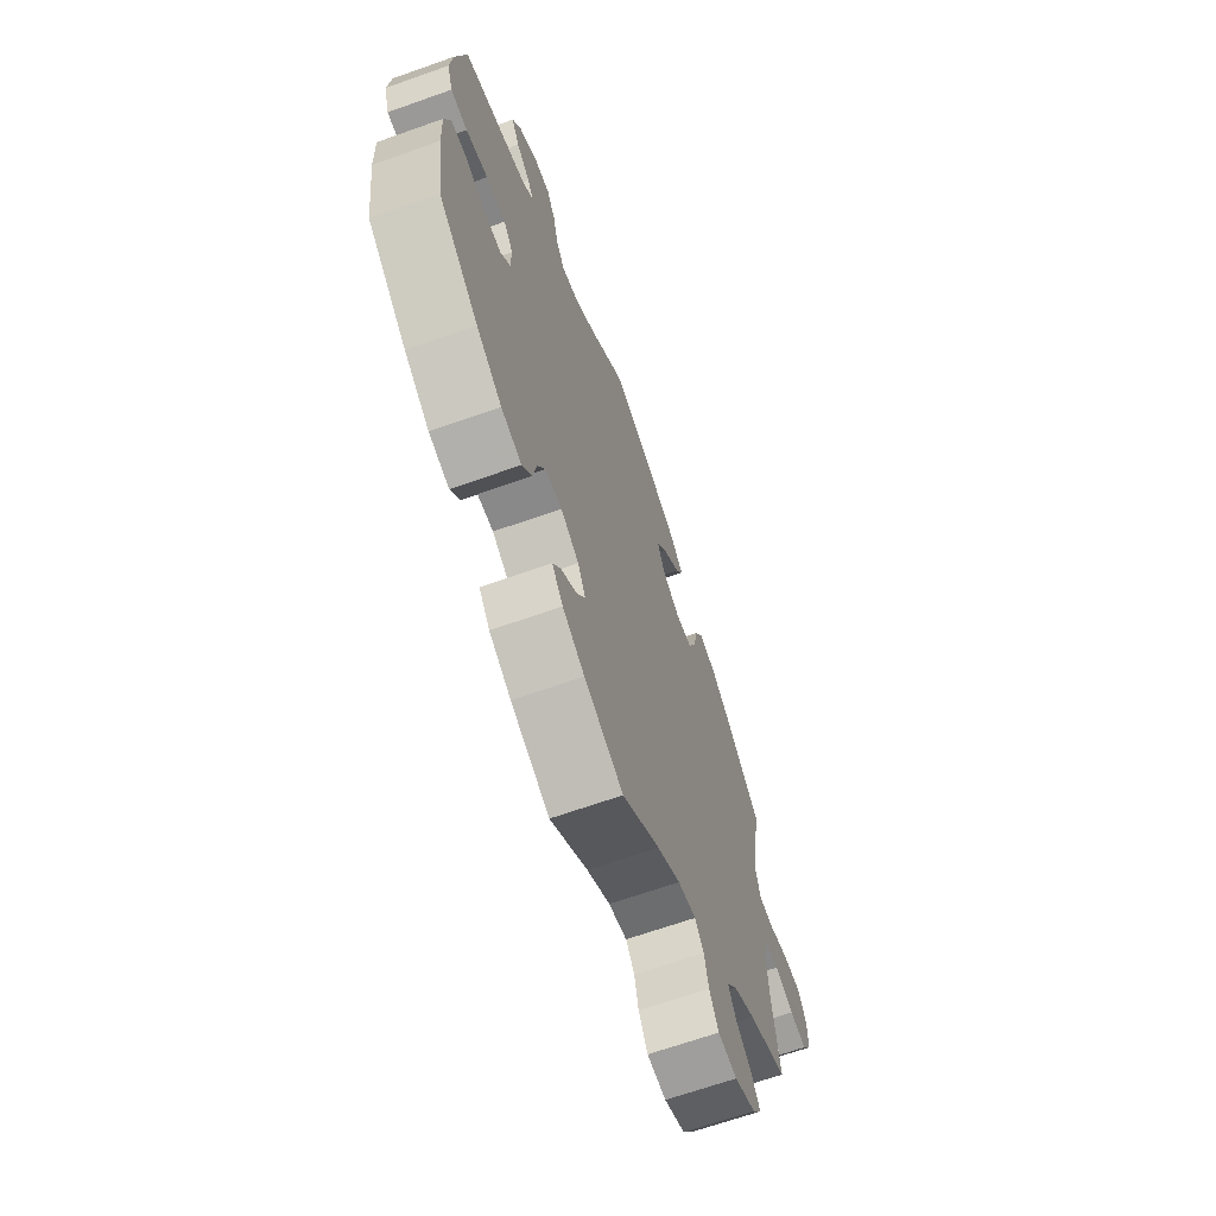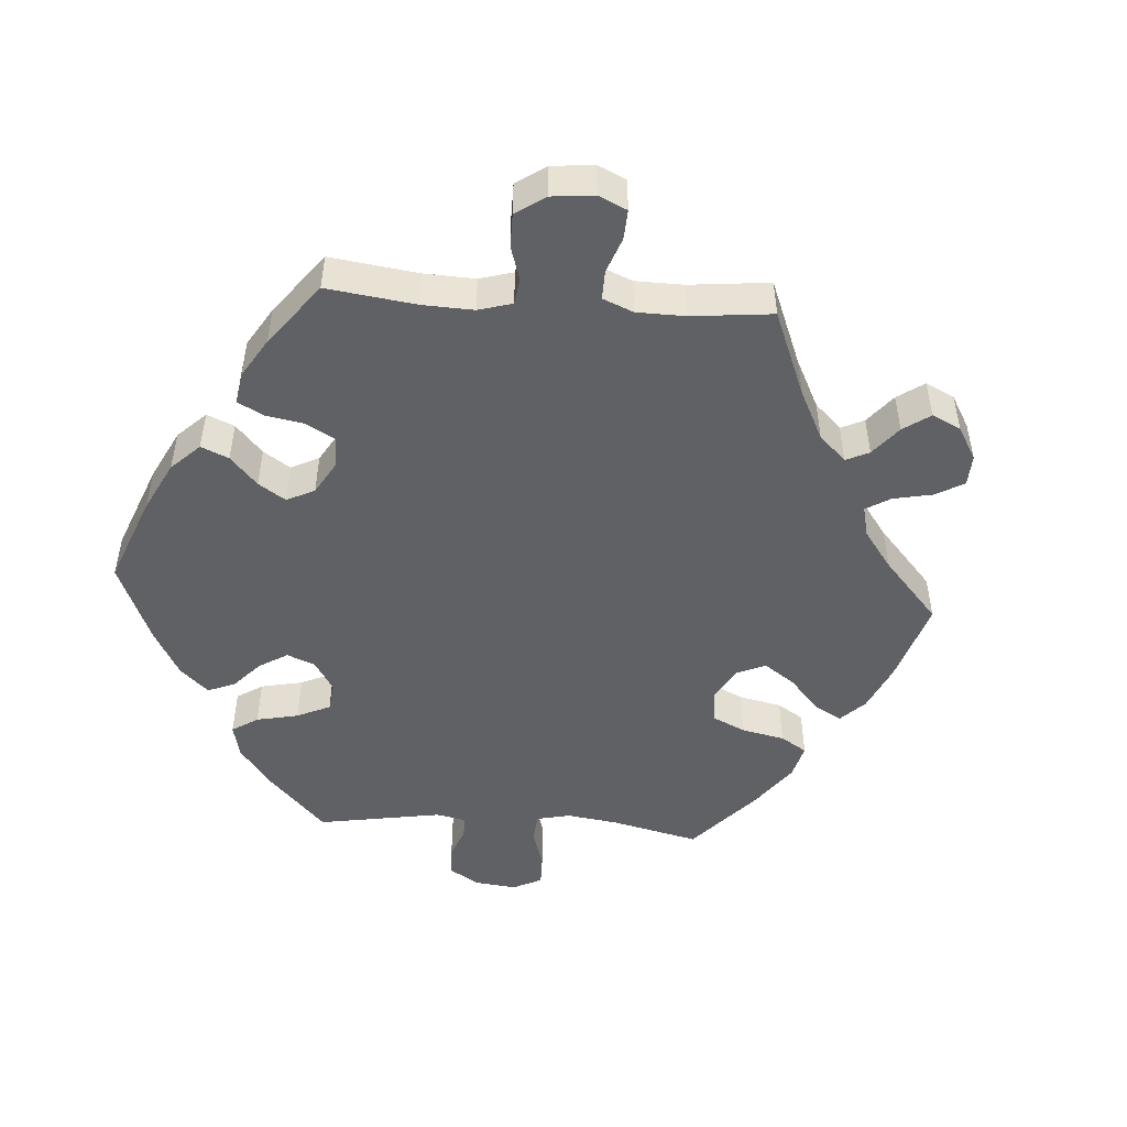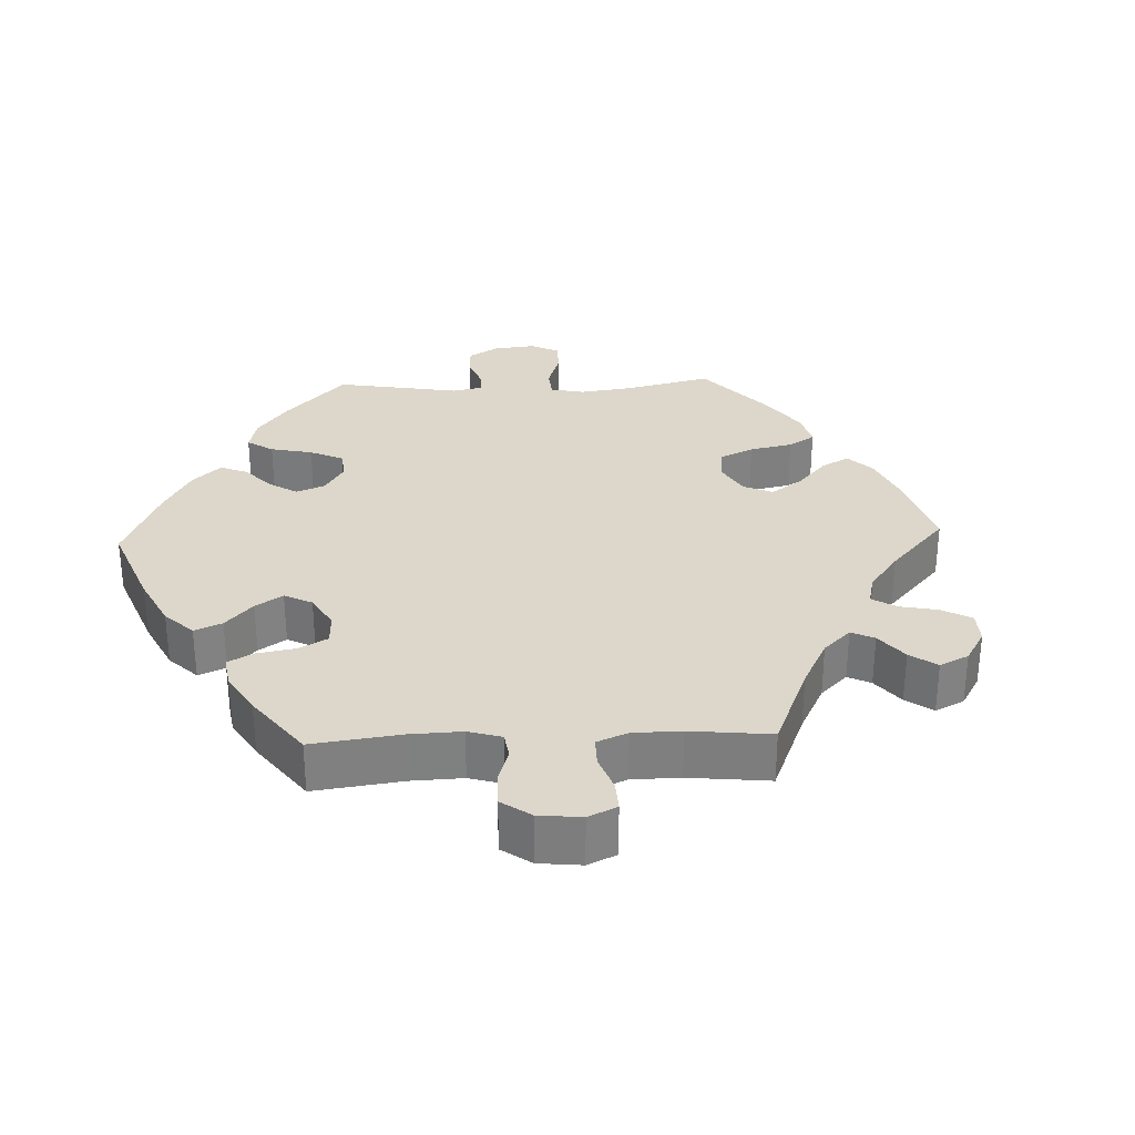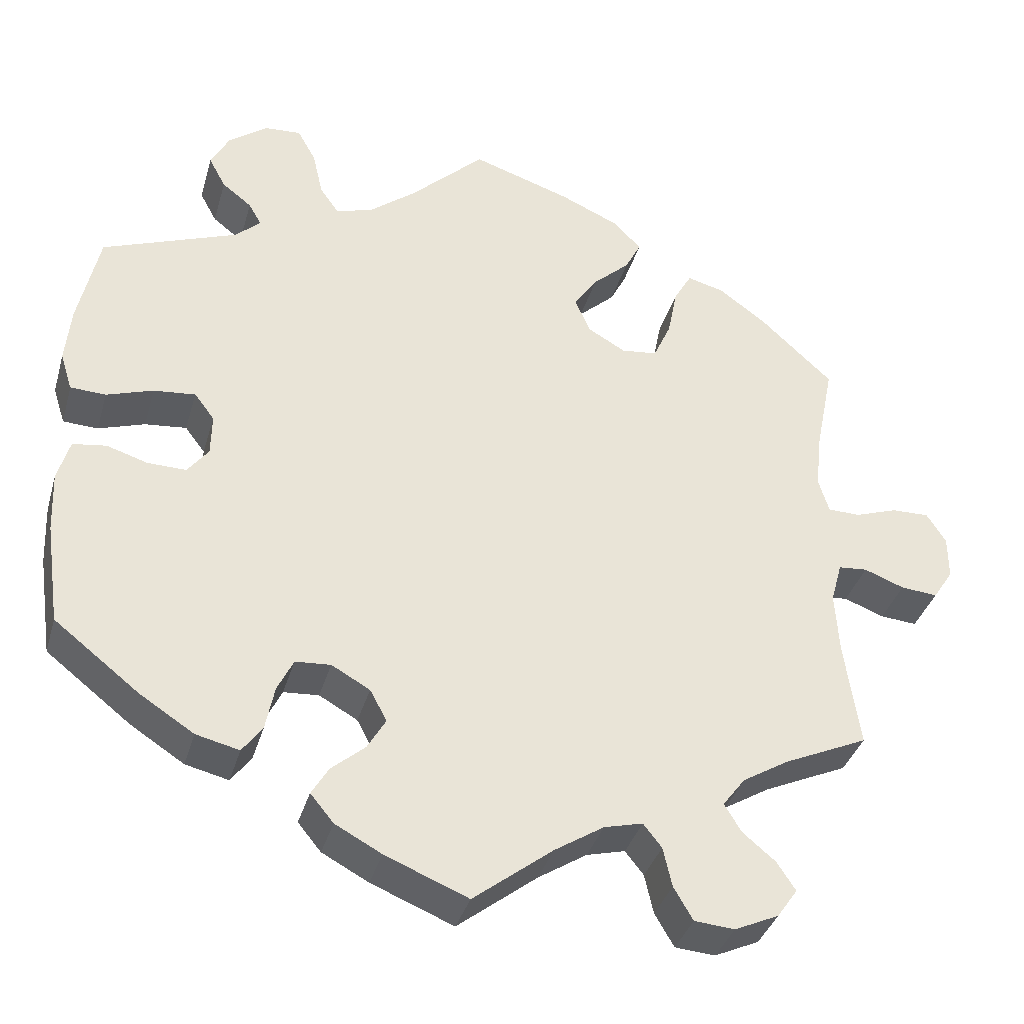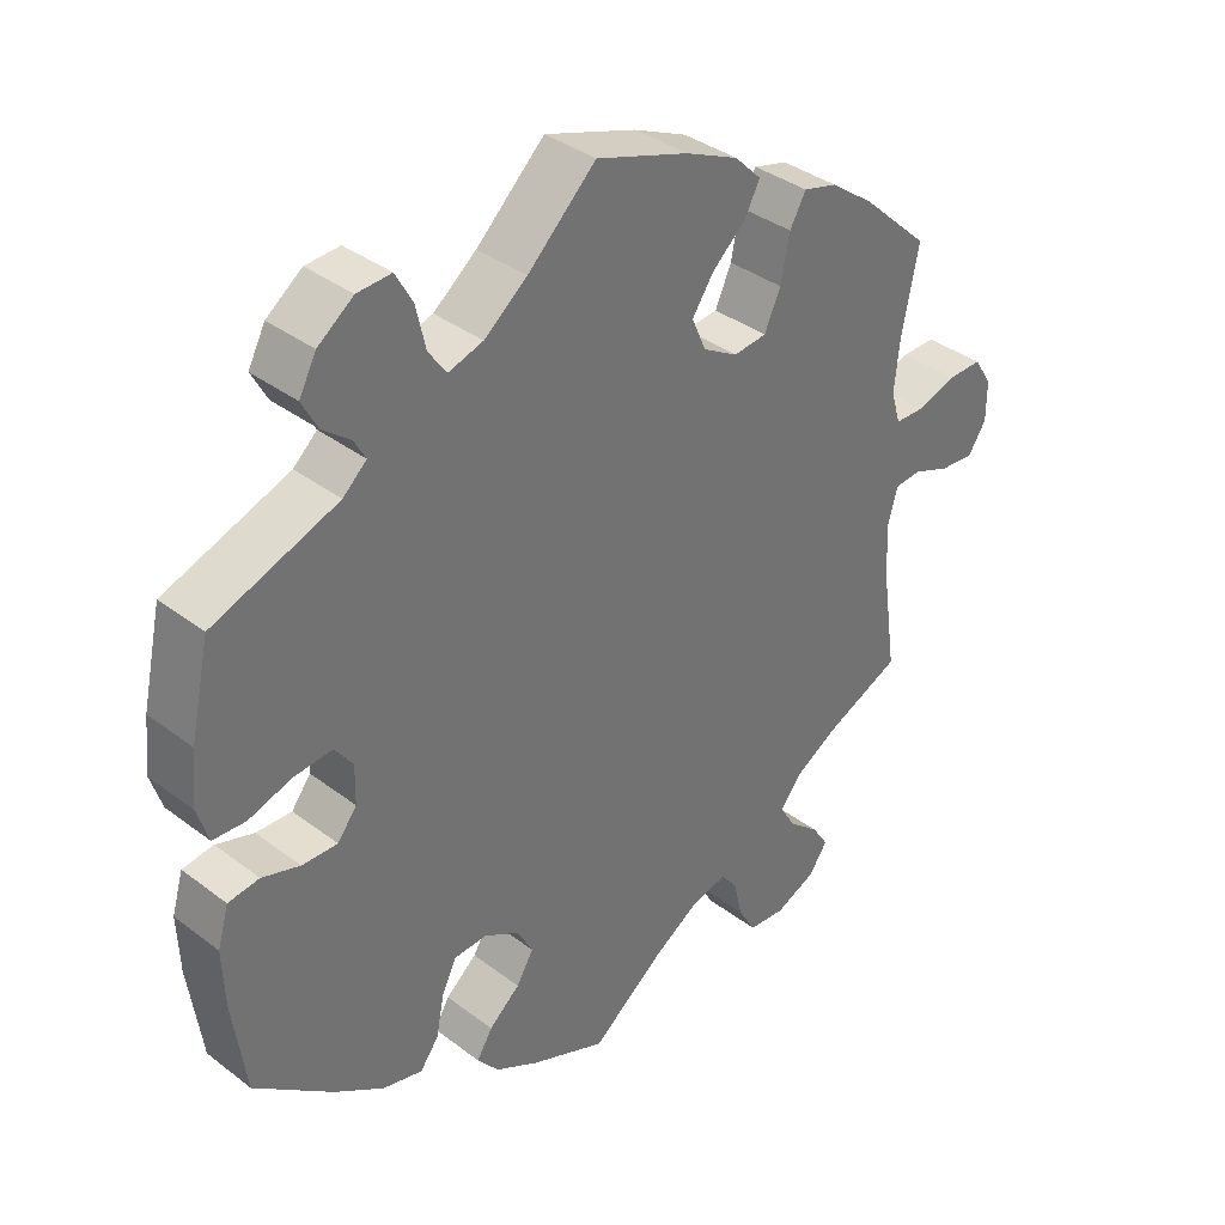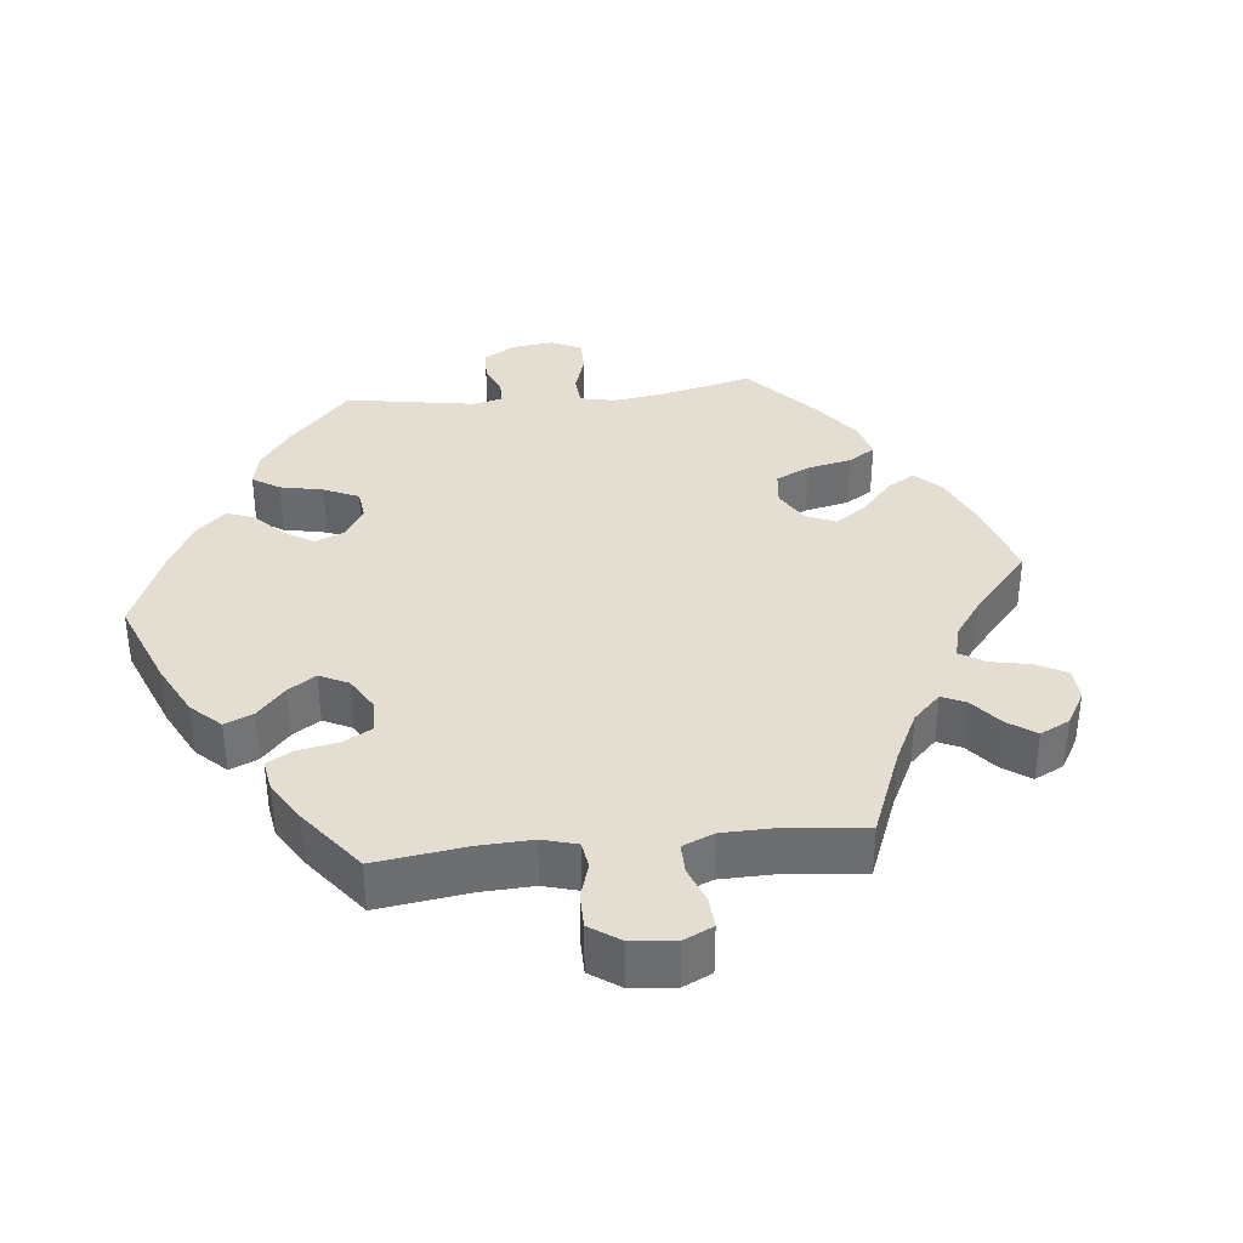
<metadata>
{"format":"obj","ext":"obj","renderer":"f3d","projection":"perspective","resolution":1024,"background":"white","views":[{"elev":-66.8,"azim":109.6,"up":"+Z"},{"elev":-48.5,"azim":-154.0,"up":"+Y"},{"elev":30.4,"azim":-152.2,"up":"+Y"},{"elev":-36.3,"azim":164.5,"up":"+Z"},{"elev":36.5,"azim":134.6,"up":"+Z"},{"elev":36.1,"azim":-156.1,"up":"+Y"}]}
</metadata>
<code>
v -0.409 0.07 0.373
v -0.35 0.07 0.416
v -0.304 0.07 0.428
v -0.282 0.07 0.389
v -0.27 0.07 0.328
v -0.248 0.07 0.279
v -0.203 0.07 0.274
v -0.156 0.07 0.301
v -0.137 0.07 0.345
v -0.166 0.07 0.388
v -0.212 0.07 0.43
v -0.232 0.07 0.469
v -0.196 0.07 0.505
v -0.124 0.07 0.537
v 0 0.07 0.578
v 0.092 0.07 0.49
v 0.15 0.07 0.444
v 0.197 0.07 0.429
v 0.221 0.07 0.463
v 0.234 0.07 0.52
v 0.257 0.07 0.561
v 0.303 0.07 0.558
v 0.351 0.07 0.522
v 0.374 0.07 0.478
v 0.353 0.07 0.439
v 0.316 0.07 0.41
v 0.3 0.07 0.382
v 0.332 0.07 0.353
v 0.5 0.07 0.29
v 0.526 0.07 0.171
v 0.533 0.07 0.1
v 0.518 0.07 0.053
v 0.474 0.07 0.051
v 0.416 0.07 0.07
v 0.364 0.07 0.075
v 0.339 0.07 0.042
v 0.34 0.07 -0.01
v 0.366 0.07 -0.044
v 0.414 0.07 -0.043
v 0.465 0.07 -0.027
v 0.507 0.07 -0.033
v 0.522 0.07 -0.085
v 0.519 0.07 -0.161
v 0.501 0.07 -0.288
v 0.395 0.07 -0.371
v 0.328 0.07 -0.414
v 0.274 0.07 -0.427
v 0.249 0.07 -0.393
v 0.238 0.07 -0.338
v 0.218 0.07 -0.297
v 0.174 0.07 -0.294
v 0.126 0.07 -0.321
v 0.105 0.07 -0.36
v 0.128 0.07 -0.399
v 0.17 0.07 -0.435
v 0.191 0.07 -0.47
v 0.162 0.07 -0.505
v 0.104 0.07 -0.536
v 0.001 0.07 -0.578
v -0.098 0.07 -0.501
v -0.159 0.07 -0.462
v -0.207 0.07 -0.45
v -0.23 0.07 -0.479
v -0.241 0.07 -0.528
v -0.265 0.07 -0.569
v -0.315 0.07 -0.573
v -0.37 0.07 -0.548
v -0.395 0.07 -0.512
v -0.372 0.07 -0.477
v -0.331 0.07 -0.443
v -0.31 0.07 -0.408
v -0.338 0.07 -0.371
v -0.396 0.07 -0.336
v -0.5 0.07 -0.289
v -0.481 0.07 -0.158
v -0.476 0.07 -0.08
v -0.49 0.07 -0.029
v -0.526 0.07 -0.026
v -0.576 0.07 -0.045
v -0.622 0.07 -0.049
v -0.647 0.07 -0.011
v -0.647 0.07 0.043
v -0.623 0.07 0.081
v -0.576 0.07 0.08
v -0.523 0.07 0.062
v -0.483 0.07 0.063
v -0.47 0.07 0.106
v -0.477 0.07 0.174
v -0.5 0.07 0.289
v -0.409 0 0.373
v -0.35 0 0.416
v -0.304 0 0.428
v -0.282 0 0.389
v -0.27 0 0.328
v -0.248 0 0.279
v -0.203 0 0.274
v -0.156 0 0.301
v -0.137 0 0.345
v -0.166 0 0.388
v -0.212 0 0.43
v -0.232 0 0.469
v -0.196 0 0.505
v -0.124 0 0.537
v 0 0 0.578
v 0.092 0 0.49
v 0.15 0 0.444
v 0.197 0 0.429
v 0.221 0 0.463
v 0.234 0 0.52
v 0.257 0 0.561
v 0.303 0 0.558
v 0.351 0 0.522
v 0.374 0 0.478
v 0.353 0 0.439
v 0.316 0 0.41
v 0.3 0 0.382
v 0.332 0 0.353
v 0.5 0 0.29
v 0.526 0 0.171
v 0.533 0 0.1
v 0.518 0 0.053
v 0.474 0 0.051
v 0.416 0 0.07
v 0.364 0 0.075
v 0.339 0 0.042
v 0.34 0 -0.01
v 0.366 0 -0.044
v 0.414 0 -0.043
v 0.465 0 -0.027
v 0.507 0 -0.033
v 0.522 0 -0.085
v 0.519 0 -0.161
v 0.501 0 -0.288
v 0.395 0 -0.371
v 0.328 0 -0.414
v 0.274 0 -0.427
v 0.249 0 -0.393
v 0.238 0 -0.338
v 0.218 0 -0.297
v 0.174 0 -0.294
v 0.126 0 -0.321
v 0.105 0 -0.36
v 0.128 0 -0.399
v 0.17 0 -0.435
v 0.191 0 -0.47
v 0.162 0 -0.505
v 0.104 0 -0.536
v 0.001 0 -0.578
v -0.098 0 -0.501
v -0.159 0 -0.462
v -0.207 0 -0.45
v -0.23 0 -0.479
v -0.241 0 -0.528
v -0.265 0 -0.569
v -0.315 0 -0.573
v -0.37 0 -0.548
v -0.395 0 -0.512
v -0.372 0 -0.477
v -0.331 0 -0.443
v -0.31 0 -0.408
v -0.338 0 -0.371
v -0.396 0 -0.336
v -0.5 0 -0.289
v -0.481 0 -0.158
v -0.476 0 -0.08
v -0.49 0 -0.029
v -0.526 0 -0.026
v -0.576 0 -0.045
v -0.622 0 -0.049
v -0.647 0 -0.011
v -0.647 0 0.043
v -0.623 0 0.081
v -0.576 0 0.08
v -0.523 0 0.062
v -0.483 0 0.063
v -0.47 0 0.106
v -0.477 0 0.174
v -0.5 0 0.289
f 88 89 1 2
f 87 88 2 3
f 86 87 3 4
f 82 83 84 85
f 82 85 86
f 81 82 86
f 78 79 80 81
f 77 78 81 86
f 76 77 86 4
f 73 74 75
f 72 73 75 76
f 71 72 76 4
f 67 68 69 70
f 67 70 71
f 66 67 71
f 63 64 65 66
f 62 63 66 71
f 61 62 71 4
f 57 58 59 60
f 54 55 56 57
f 53 54 57 60
f 52 53 60 61
f 46 47 48 49
f 46 49 50
f 45 46 50
f 44 45 50
f 43 44 50 51
f 39 40 41 42
f 38 39 42 43
f 31 32 33 34
f 31 34 35
f 28 29 30 31
f 27 28 31 35
f 23 24 25 26
f 23 26 27
f 22 23 27
f 19 20 21 22
f 18 19 22 27
f 17 18 27 35
f 13 14 15 16
f 10 11 12 13
f 9 10 13 16
f 8 9 16 17
f 61 4 5
f 61 5 6
f 51 52 61 6
f 38 43 51 6
f 37 38 6 7
f 36 37 7 8
f 8 17 35 36
f 91 90 178 177
f 92 91 177 176
f 93 92 176 175
f 174 173 172 171
f 175 174 171
f 175 171 170
f 170 169 168 167
f 175 170 167 166
f 93 175 166 165
f 164 163 162
f 165 164 162 161
f 93 165 161 160
f 159 158 157 156
f 160 159 156
f 160 156 155
f 155 154 153 152
f 160 155 152 151
f 93 160 151 150
f 149 148 147 146
f 146 145 144 143
f 149 146 143 142
f 150 149 142 141
f 138 137 136 135
f 139 138 135
f 139 135 134
f 139 134 133
f 140 139 133 132
f 131 130 129 128
f 132 131 128 127
f 123 122 121 120
f 124 123 120
f 120 119 118 117
f 124 120 117 116
f 115 114 113 112
f 116 115 112
f 116 112 111
f 111 110 109 108
f 116 111 108 107
f 124 116 107 106
f 105 104 103 102
f 102 101 100 99
f 105 102 99 98
f 106 105 98 97
f 94 93 150
f 95 94 150
f 95 150 141 140
f 95 140 132 127
f 96 95 127 126
f 97 96 126 125
f 125 124 106 97
f 1 90 91 2
f 2 91 92 3
f 3 92 93 4
f 4 93 94 5
f 5 94 95 6
f 6 95 96 7
f 7 96 97 8
f 8 97 98 9
f 9 98 99 10
f 10 99 100 11
f 11 100 101 12
f 12 101 102 13
f 13 102 103 14
f 14 103 104 15
f 15 104 105 16
f 16 105 106 17
f 17 106 107 18
f 18 107 108 19
f 19 108 109 20
f 20 109 110 21
f 21 110 111 22
f 22 111 112 23
f 23 112 113 24
f 24 113 114 25
f 25 114 115 26
f 26 115 116 27
f 27 116 117 28
f 28 117 118 29
f 29 118 119 30
f 30 119 120 31
f 31 120 121 32
f 32 121 122 33
f 33 122 123 34
f 34 123 124 35
f 35 124 125 36
f 36 125 126 37
f 37 126 127 38
f 38 127 128 39
f 39 128 129 40
f 40 129 130 41
f 41 130 131 42
f 42 131 132 43
f 43 132 133 44
f 44 133 134 45
f 45 134 135 46
f 46 135 136 47
f 47 136 137 48
f 48 137 138 49
f 49 138 139 50
f 50 139 140 51
f 51 140 141 52
f 52 141 142 53
f 53 142 143 54
f 54 143 144 55
f 55 144 145 56
f 56 145 146 57
f 57 146 147 58
f 58 147 148 59
f 59 148 149 60
f 60 149 150 61
f 61 150 151 62
f 62 151 152 63
f 63 152 153 64
f 64 153 154 65
f 65 154 155 66
f 66 155 156 67
f 67 156 157 68
f 68 157 158 69
f 69 158 159 70
f 70 159 160 71
f 71 160 161 72
f 72 161 162 73
f 73 162 163 74
f 74 163 164 75
f 75 164 165 76
f 76 165 166 77
f 77 166 167 78
f 78 167 168 79
f 79 168 169 80
f 80 169 170 81
f 81 170 171 82
f 82 171 172 83
f 83 172 173 84
f 84 173 174 85
f 85 174 175 86
f 86 175 176 87
f 87 176 177 88
f 88 177 178 89
f 89 178 90 1

</code>
